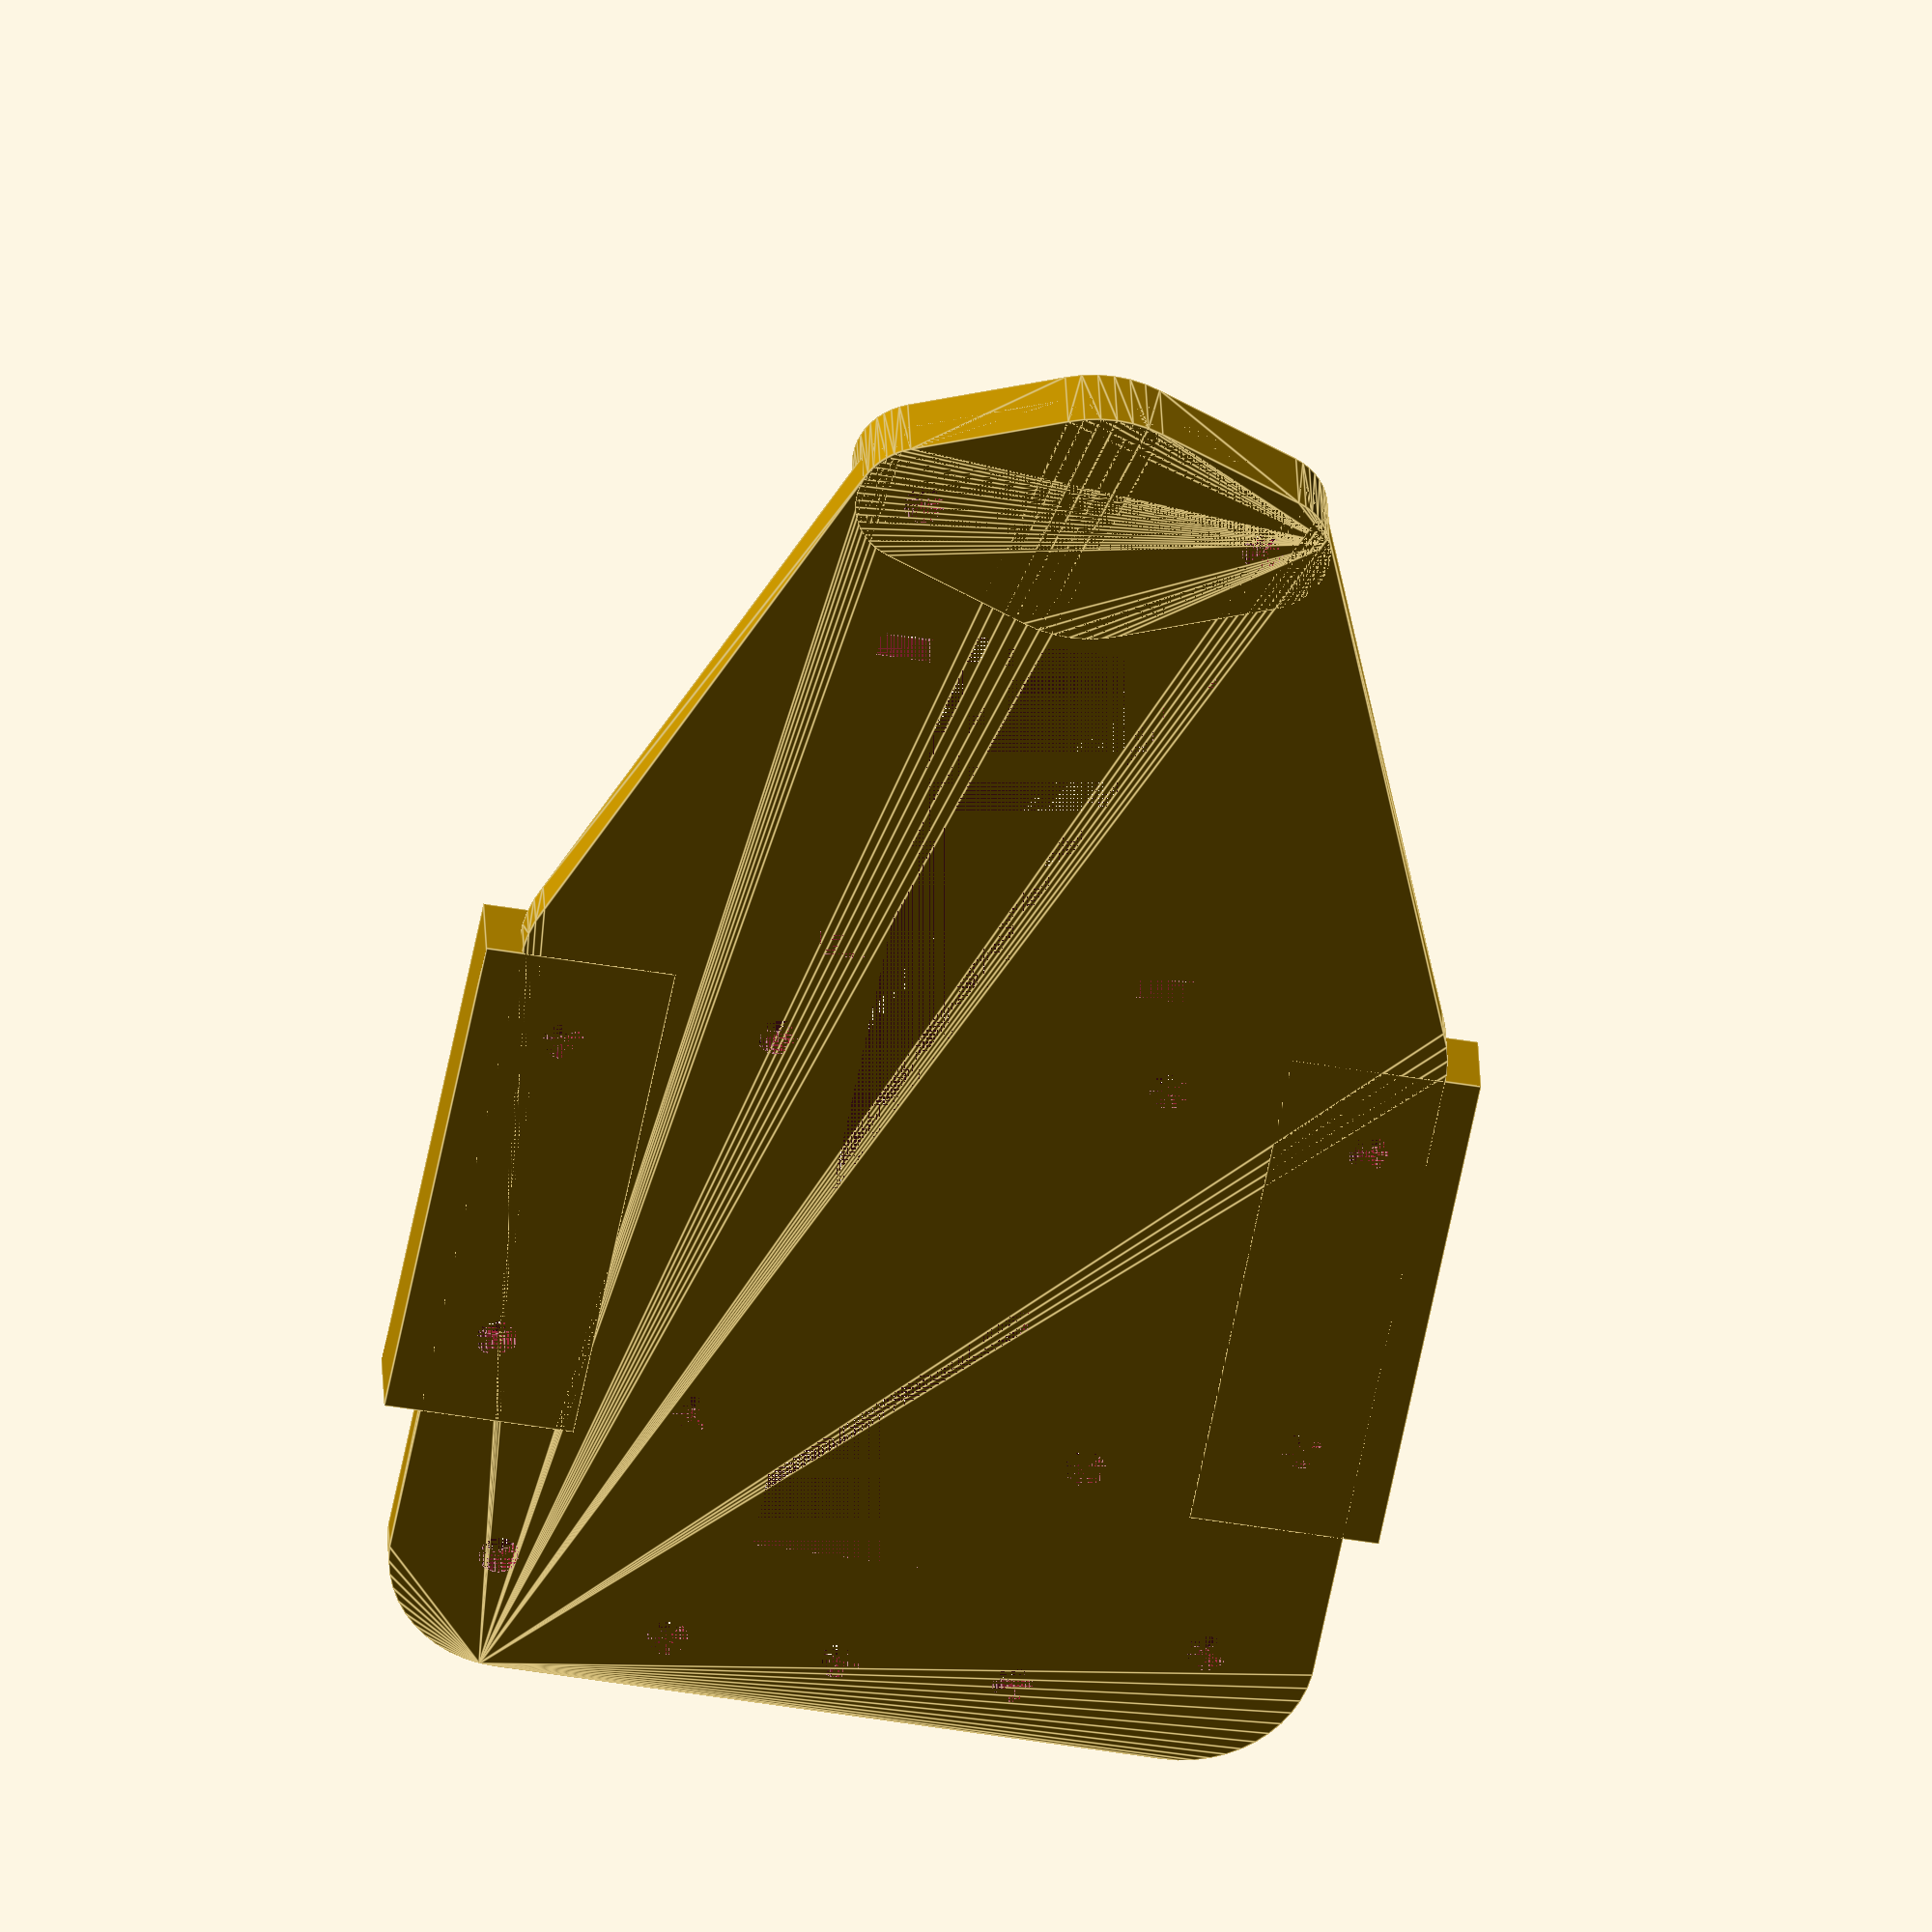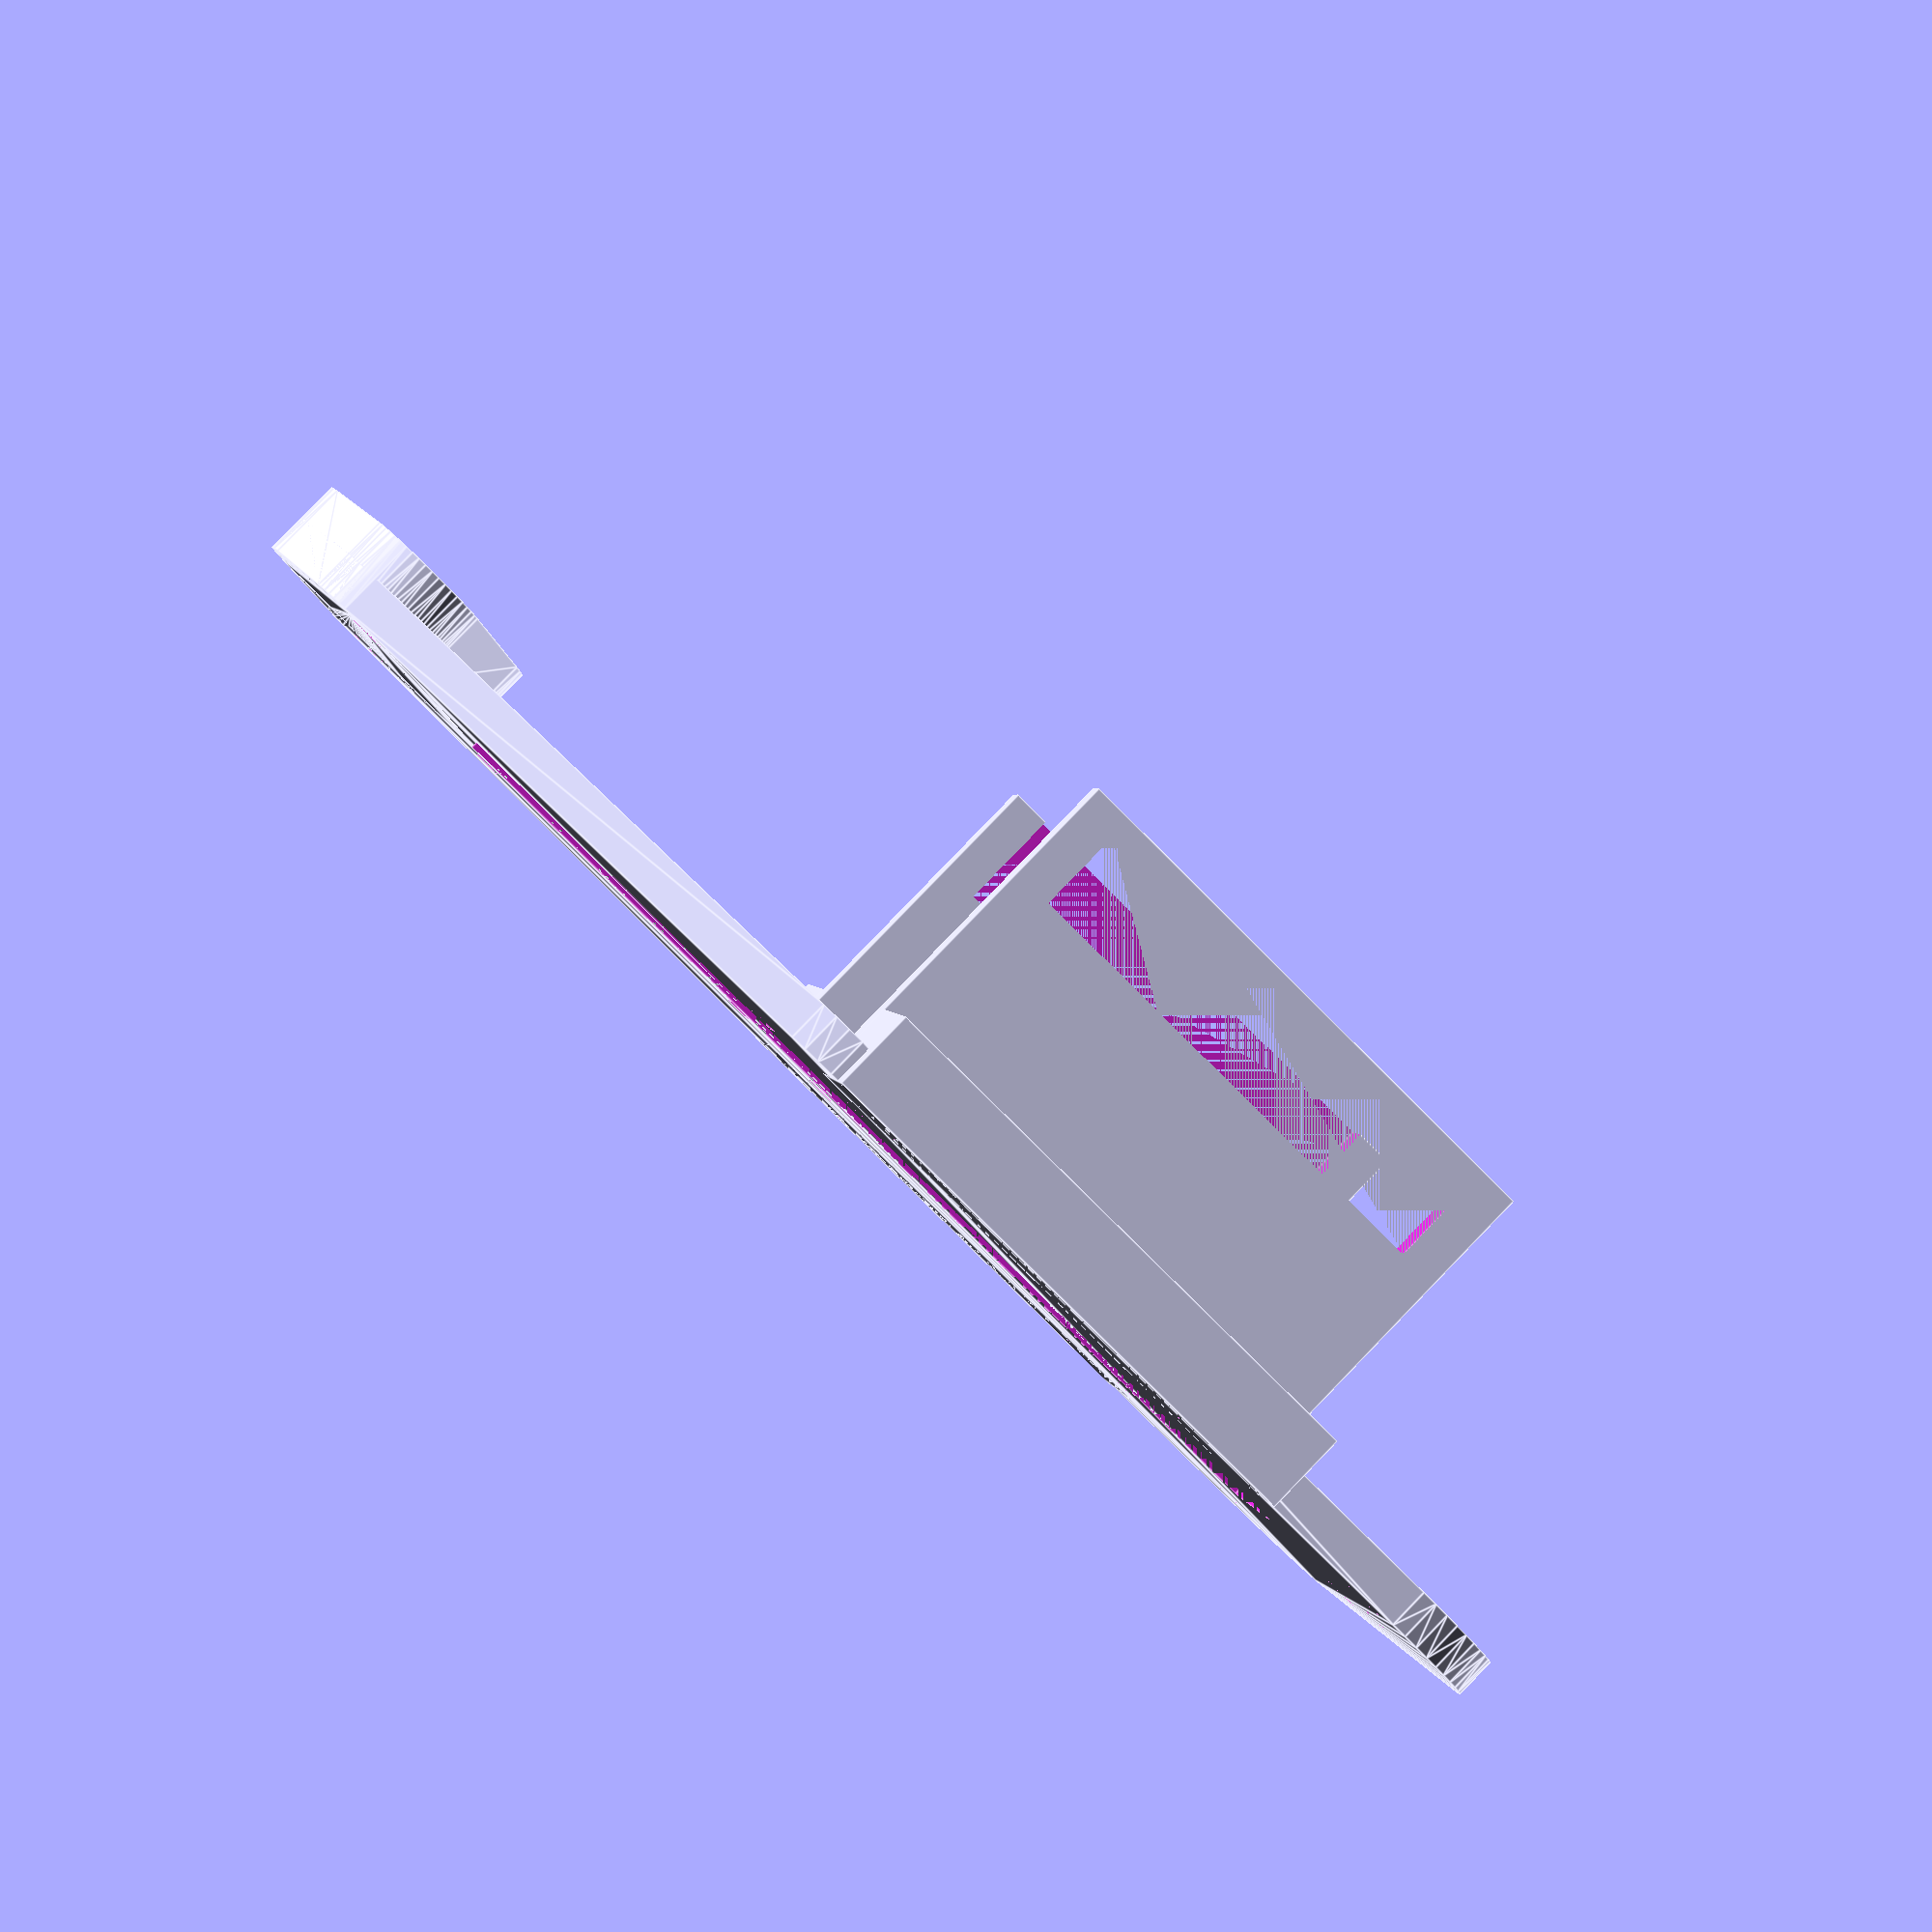
<openscad>
//Espesor paredes
espesor=3;

//porcas M3
radioPorcas=2.9;

//furados de M3
metrica=1.5;

//Dimensions Breadboard
XBreadboard=34.5;
YBreadboard=45.5;
ZBreadboard=9;

//Dimensions plataforma base
XBase=XBreadboard*3;
YBase=YBreadboard*1.5;
ZBase=espesor;
radioCirculos=19/2;
radioCirculosPequenosCaster=5;
separacionFuradosCaster=25;

//Dimensions soportes breadboard
XSoportes=XBreadboard+espesor*2;
YSoportes=espesor;
ZSoportes=24;

//Posición Breadboard
xBreadboard=XBase-XBreadboard*1.4;
yBreadboard=(YBase-YBreadboard)/2;
zBreadboard=ZSoportes+espesor-8;

//Dimensións resaltes
XResalte=40;
YResalte=14;
ZResalte=espesor*2;

//facer os furados do motor con oco para a porca OS FURADOS DO SOPORTE SON GRANDES, RADIO 2
module furadosMotor(){
	union(){
	cylinder(r=metrica, h=espesor,$fn=20);
	translate([0,0,espesor])cylinder(r=radioPorcas,h=espesor*2,$fn=6);
	}
	union(){
	translate ([26,0,0])  cylinder(r=1.5, h=espesor,$fn=20);
	translate([26,0,espesor])cylinder(r=radioPorcas,h=espesor*2,$fn=6);
	}
	}

module furadosCaster(){
	union(){
	cylinder(r=1.5, h=espesor,$fn=20);
	translate([0,0,espesor])cylinder(r=radioPorcas,h=espesor*2,$fn=6);
	}
	union(){
	translate ([0,separacionFuradosCaster,0])  cylinder(r=1.5, h=espesor,$fn=20);
	translate([0,separacionFuradosCaster,espesor])cylinder(r=radioPorcas,h=espesor*2,$fn=6);
	}
	}

module furadosDriver(){

	cylinder(r=1.5, h=espesor,$fn=20);
	translate ([33,0,0])  cylinder(r=1.5, h=espesor,$fn=20);
	translate ([0,29,0])  cylinder(r=1.5, h=espesor,$fn=20);
	translate ([33,29,0])  cylinder(r=1.5, h=espesor,$fn=20);
	}

module furadosPila(){
	cube([2,4,espesor]) ;
	translate ([26,0,0])  cube([2,4,espesor]);
	translate ([0,24,0])  cube([2,4,espesor]);
	translate ([26,24,0])  cube([2,4,espesor]);
	}

module resaltesMotor(){
	difference(){
		cube ([XResalte,YResalte,ZResalte]);
		}
	}

module resalteCaster(){
		hull(){
		cylinder(r=radioCirculos,h=ZResalte,$fn=50);
		translate ([0,separacionFuradosCaster/2,0]) cylinder(r=radioCirculosPequenosCaster,h=ZResalte,$fn=50);
		translate ([0,-separacionFuradosCaster/2,0]) cylinder(r=radioCirculosPequenosCaster,h=ZResalte,$fn=50);
		
		}
	}

module breadboard(){
	cube([XBreadboard,YBreadboard,ZBreadboard]);
	}



//base 
	difference(){
		union(){
				hull(){
				//soporteBallCaster
					translate ([radioCirculos,YBase/2,0]) cylinder(r=radioCirculos,h=espesor,$fn=50);
					translate ([radioCirculos,YBase/2+separacionFuradosCaster/2,0]) cylinder(r=radioCirculosPequenosCaster,h=espesor,$fn=50);
					translate ([radioCirculos,YBase/2-separacionFuradosCaster/2,0]) cylinder(r=radioCirculosPequenosCaster,h=espesor,$fn=50);
					translate ([XBase,radioCirculos,0]) cylinder(r=radioCirculos,h=espesor,$fn=50);
					translate ([XBase,YBase-radioCirculos,0]) cylinder(r=radioCirculos,h=espesor,$fn=50);
					translate ([xBreadboard-espesor,YBase-radioCirculos,0]) cylinder(r=radioCirculos,h=espesor,$fn=50);
					translate ([xBreadboard-espesor,radioCirculos,0]) cylinder(r=radioCirculos,h=espesor,$fn=50);					
				}
			//resaltes Ball Caster
			translate ([radioCirculos,YBase/2,0]) resalteCaster();
			
			
			//resaltes laterais
			translate([xBreadboard-espesor,yBreadboard-YResalte,0])resaltesMotor();
			translate([xBreadboard-espesor,yBreadboard+YBreadboard,0])resaltesMotor();
			
			//soportes breadboard
			translate([xBreadboard-espesor,yBreadboard,espesor])cube([XSoportes,espesor,ZSoportes]);
			translate([xBreadboard-espesor,yBreadboard+YBreadboard-espesor,espesor])cube([XSoportes,espesor,ZSoportes]);
		}

		//furados resaltes
		translate ([xBreadboard-espesor+(XResalte-26)/2,yBreadboard-YResalte+YResalte/2,0]) furadosMotor();
		translate ([xBreadboard-espesor+(XResalte-26)/2,yBreadboard+YBreadboard+YResalte/2,0]) furadosMotor();
		translate([radioCirculos,YBase/2-separacionFuradosCaster/2,0]) furadosCaster();
		//furados driver
		translate([xBreadboard-(XBreadboard/2-33/1.8),(YBase-29)/2,0]) furadosDriver();
		
		//furados pila
		translate ([XBase/5, (YBase-29)/2,0])furadosPila();
		
		//fendas ARRANXAR
		translate([20,(YBase-YBase/4.2)/2,0]) cube ([XBase/1.3,YBase/4.2,ZBase]);
		
		//Breadboard
		translate([xBreadboard,yBreadboard,zBreadboard]) breadboard();

		//furados frontais
			translate ([XBase+5,yBreadboard+10,0]) cylinder(r=1.5, h=espesor,$fn=20);
			translate ([XBase+5,yBreadboard+YBreadboard-10,0])  cylinder(r=1.5, h=espesor,$fn=20);
			translate ([XBase+5,YBase/2,0])  cylinder(r=1.5, h=espesor,$fn=20);
			translate ([XBase,8,0])  cylinder(r=1.5, h=espesor,$fn=20);
			translate ([XBase,YBase-8,0])  cylinder(r=1.5, h=espesor,$fn=20);


	}





</openscad>
<views>
elev=327.2 azim=79.3 roll=177.9 proj=o view=edges
elev=275.2 azim=170.5 roll=224.1 proj=p view=edges
</views>
